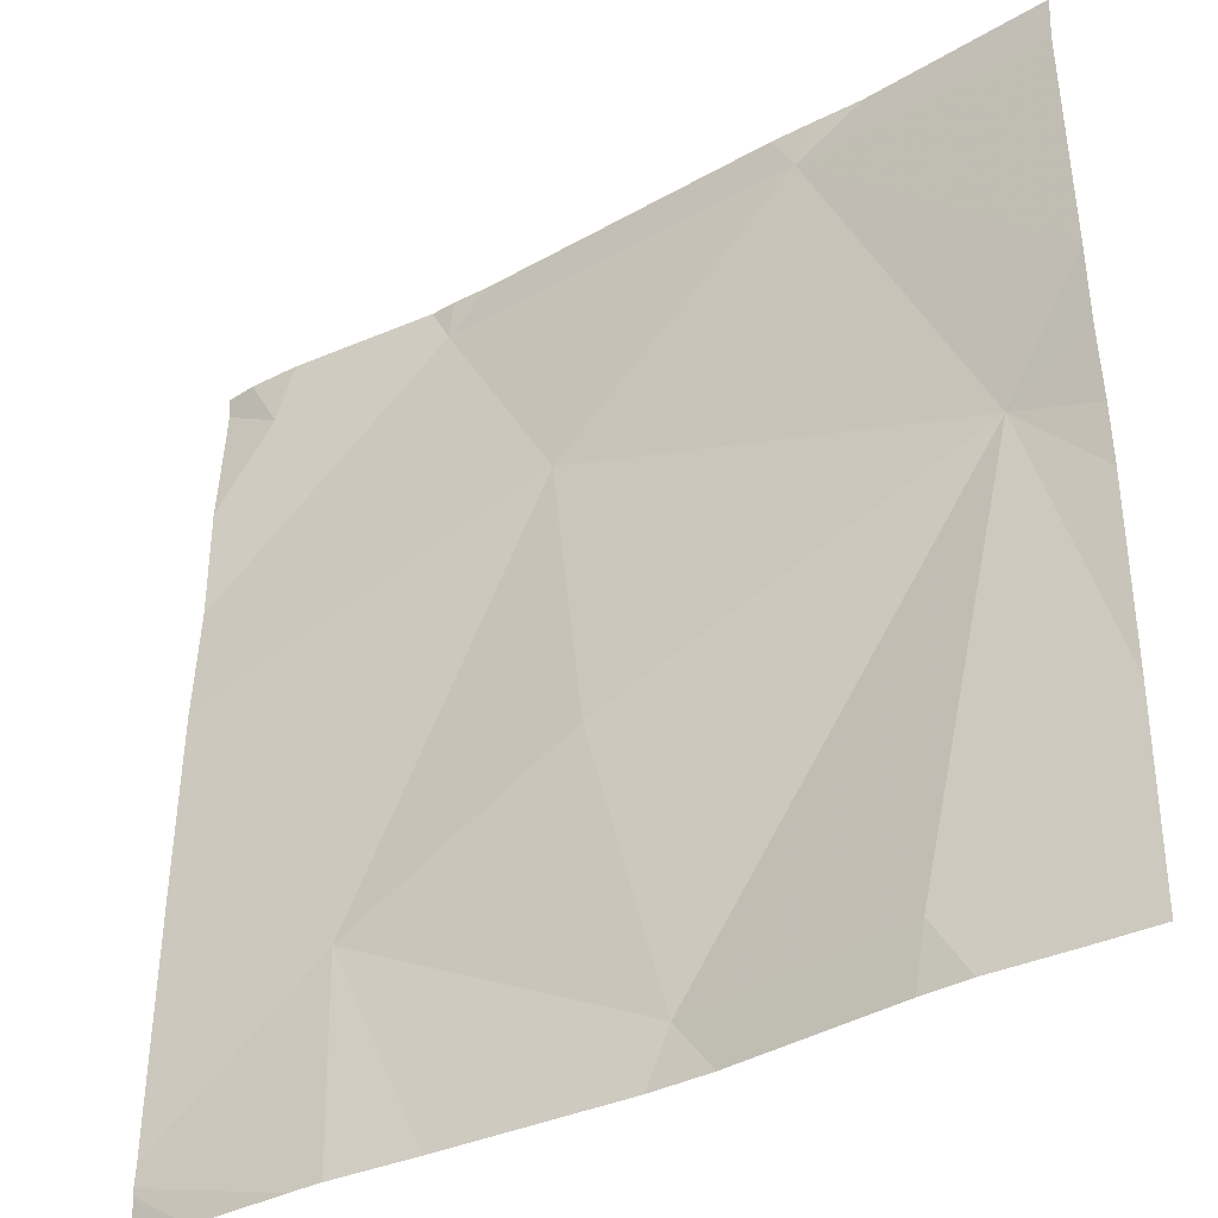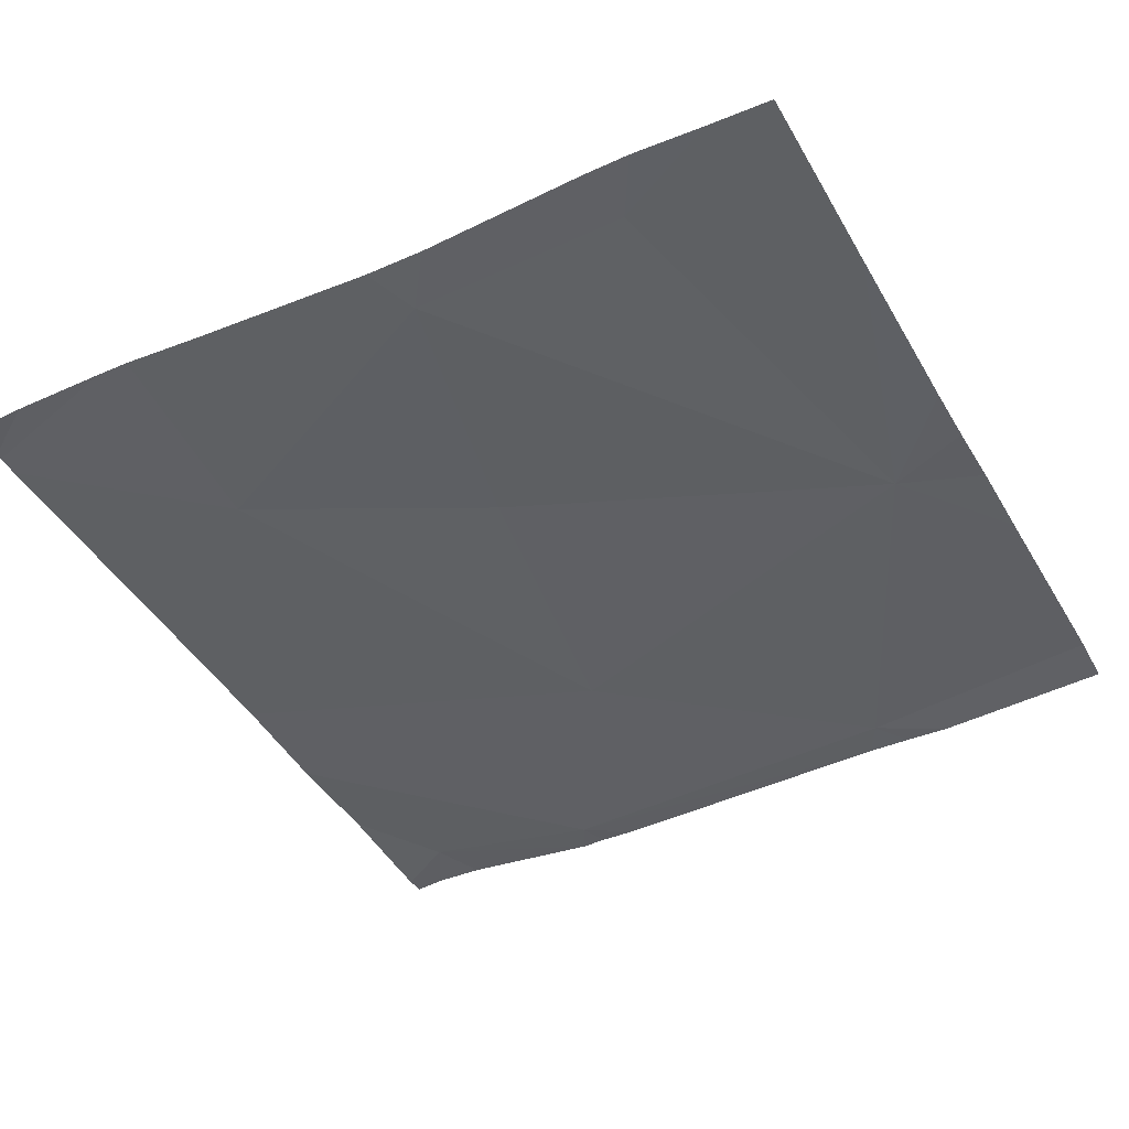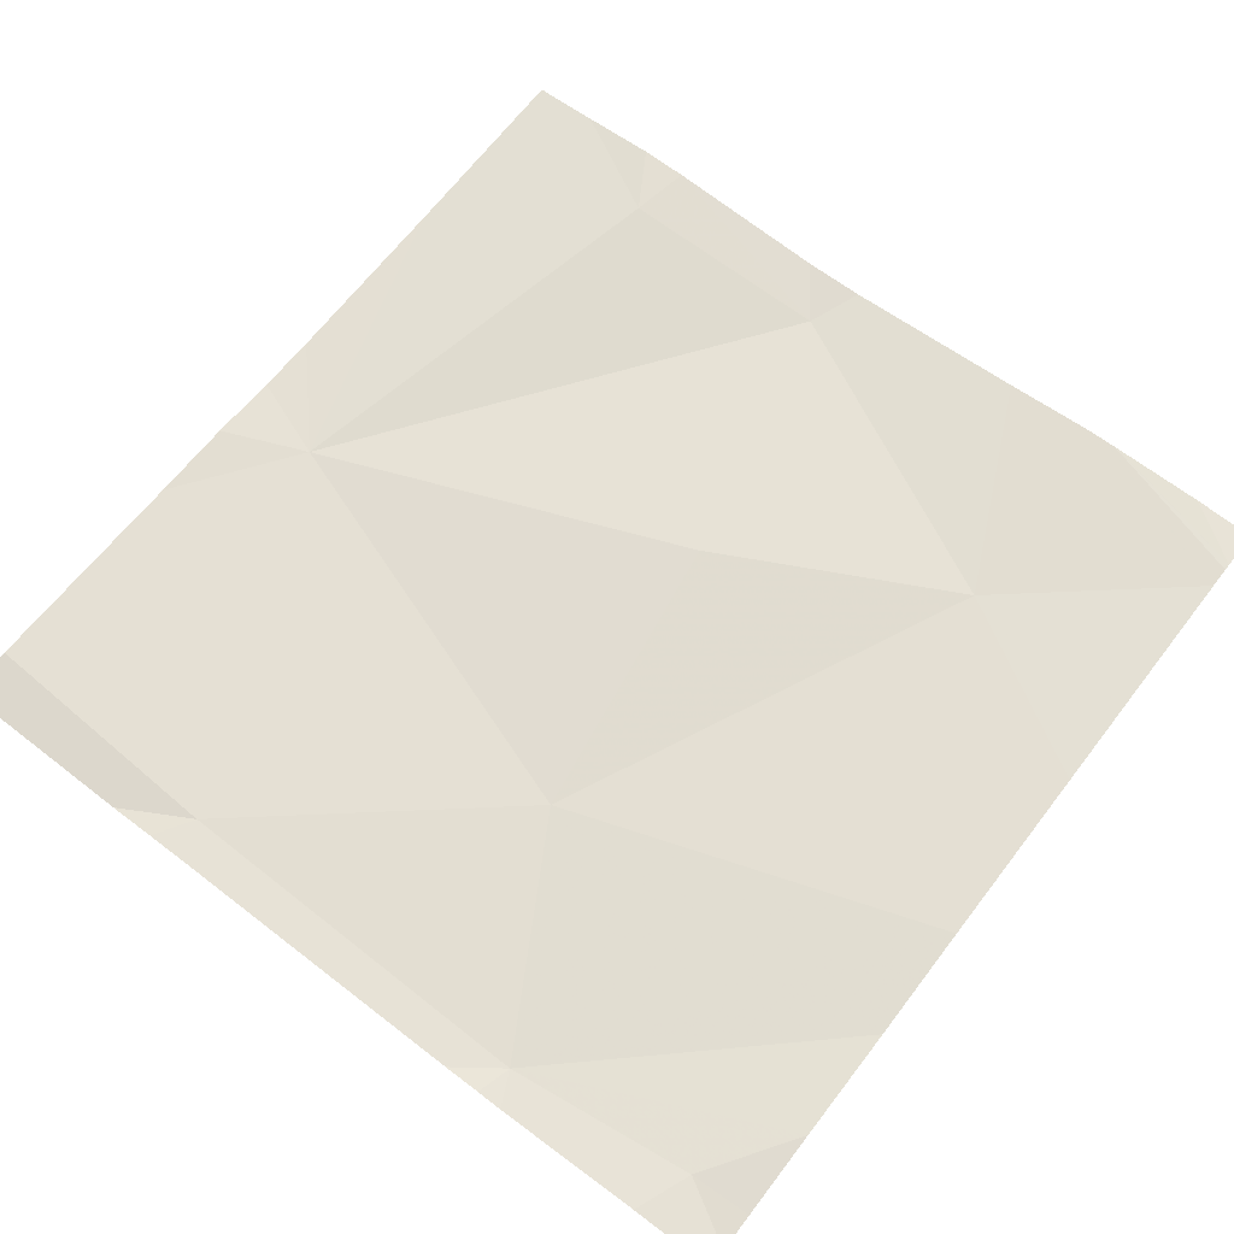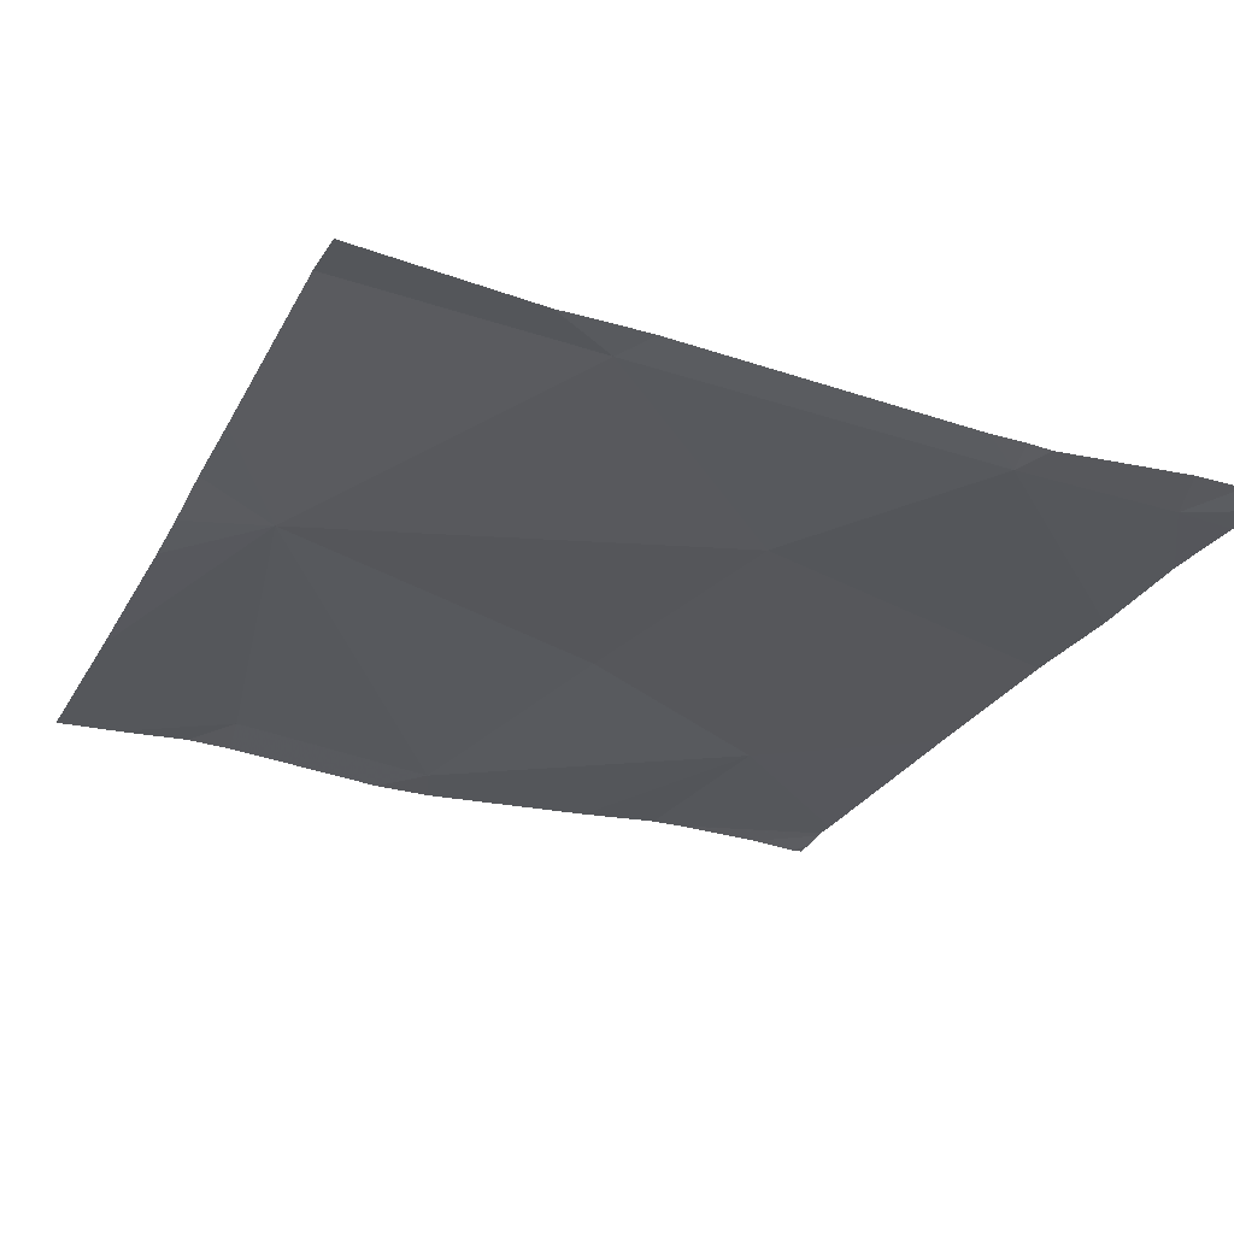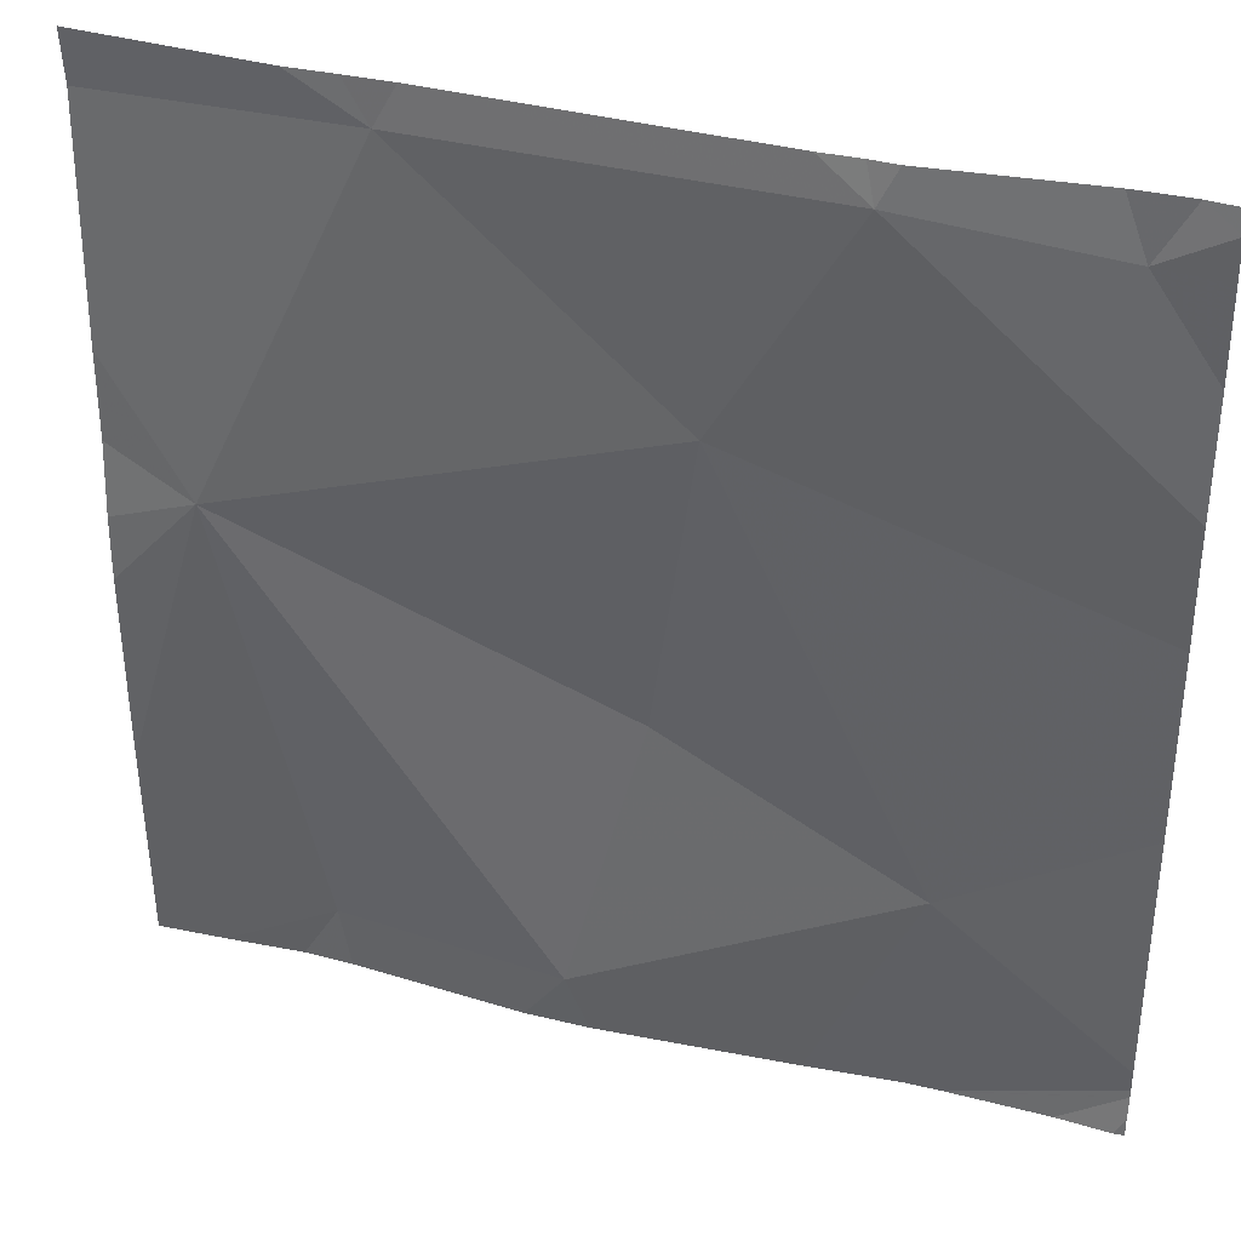
<metadata>
{"format":"obj","ext":"obj","renderer":"f3d","projection":"perspective","resolution":1024,"background":"white","views":[{"elev":-37.2,"azim":34.5,"up":"+Y"},{"elev":-42.8,"azim":28.1,"up":"+Z"},{"elev":66.2,"azim":-142.4,"up":"+Z"},{"elev":-29.5,"azim":155.3,"up":"+Z"},{"elev":35.9,"azim":-161.4,"up":"+Y"}]}
</metadata>
<code>
v -119.3 248.4 483.3
v -119.8 249.3 483.2
v -119.4 249.3 483.2
v -119.1 249.1 483.2
v -120 249.3 483.2
v -119.9 249.4 483.3
v -119.1 248.6 483.2
v -119.3 248.5 483.3
v -119.2 248.9 483.2
v -119.8 248.4 483.3
v -119.9 248.4 483.3
v -119.6 249.1 483.2
v -119.6 248.8 483.3
v -119.5 248.5 483.2
v -119.2 248.4 483.3
v -120 248.4 483.3
v -119.8 248.6 483.3
v -120 249.4 483.3
v -119.3 249.4 483.2
v -119.7 249.4 483.2
v -119.2 248.4 483.2
v -119.4 249.4 483.2
v -119.8 249.4 483.2
v -119.8 249.4 483.2
v -120 249.3 483.2
v -120 249.3 483.2
v -120 249.2 483.3
v -120 249 483.3
v -120 249.1 483.3
v -120 248.5 483.3
v -120 248.8 483.3
v -120 248.4 483.3
v -120 248.4 483.3
v -120 248.5 483.3
v -119.3 249.4 483.2
v -119.1 249 483.2
v -119.1 249.3 483.3
v -119.1 248.8 483.2
v -119.1 248.9 483.2
v -119.1 249.4 483.3
v -119.7 248.4 483.3
v -119.5 248.4 483.2
v -119.5 248.4 483.2
v -119.1 248.4 483.2
v -119.9 248.4 483.3
v -120 248.4 483.3
v -120 248.4 483.3
v -119.9 248.4 483.3
v -120 248.4 483.3
v -120 248.4 483.3
v -120 249.4 483.2
f 2 3 22
f 39 9 38
f 5 2 23
f 38 9 7
f 12 3 2
f 9 14 8
f 7 8 21
f 9 12 13
f 41 17 10
f 28 2 29
f 2 5 27
f 13 17 14
f 11 34 32
f 13 14 9
f 37 3 4
f 3 12 9
f 3 9 4
f 12 17 13
f 17 12 28
f 10 30 45
f 51 25 18
f 1 14 42
f 14 17 41
f 10 17 30
f 11 32 48
f 16 33 49
f 36 9 39
f 25 5 18
f 19 3 37
f 26 5 25
f 1 8 14
f 27 5 26
f 4 9 36
f 28 12 2
f 6 5 23
f 29 2 27
f 30 17 31
f 7 9 8
f 31 17 28
f 18 5 6
f 32 33 16
f 19 37 40
f 30 34 11
f 15 8 1
f 24 2 20
f 21 8 15
f 42 14 43
f 43 14 41
f 23 2 24
f 44 7 21
f 45 30 11
f 20 2 22
f 46 32 47
f 22 3 35
f 47 32 16
f 48 32 46
f 49 33 50
f 35 3 19

</code>
